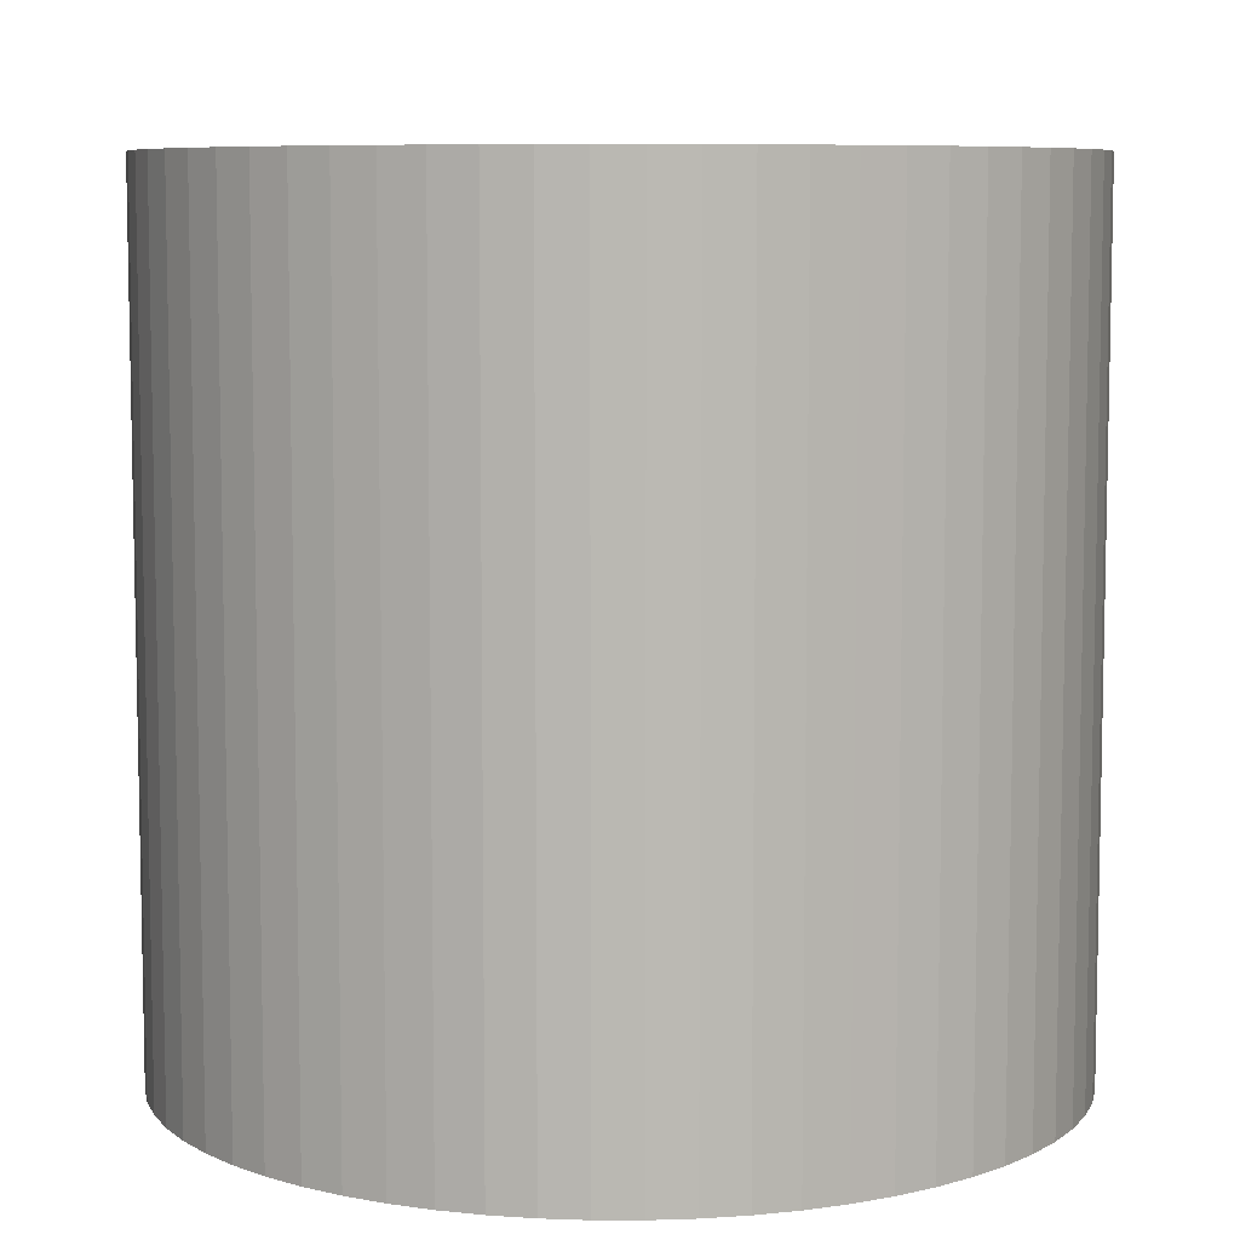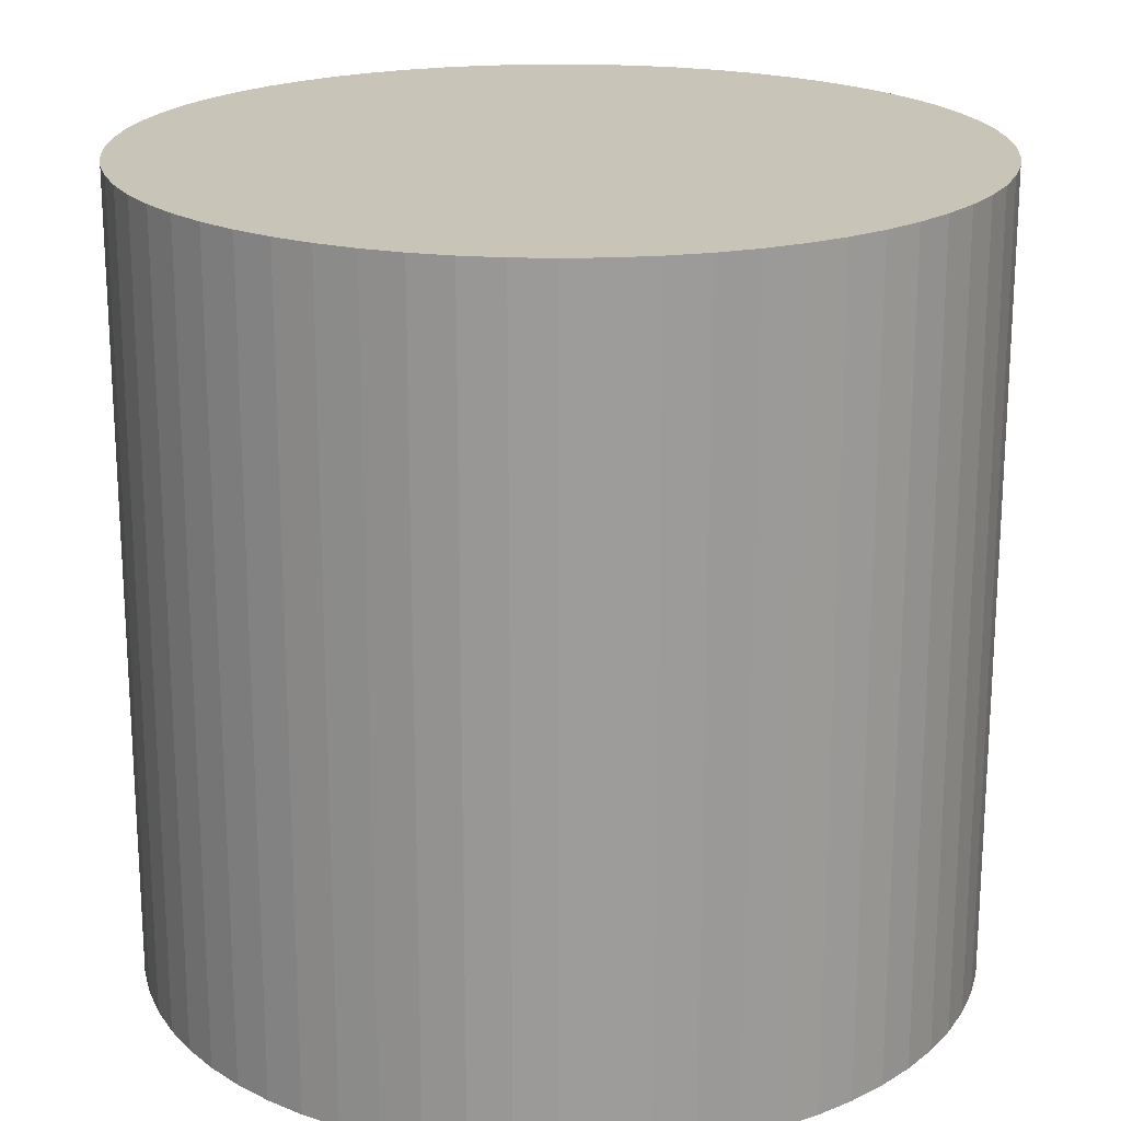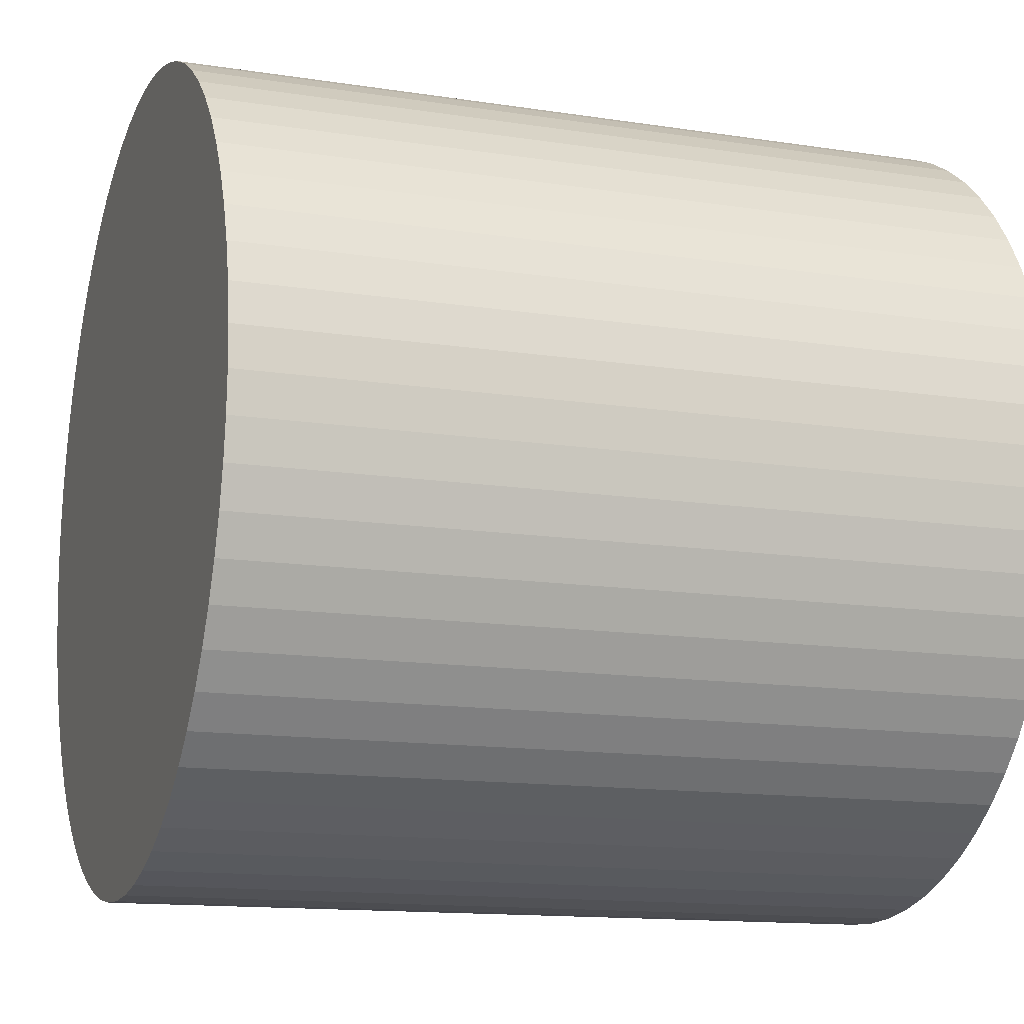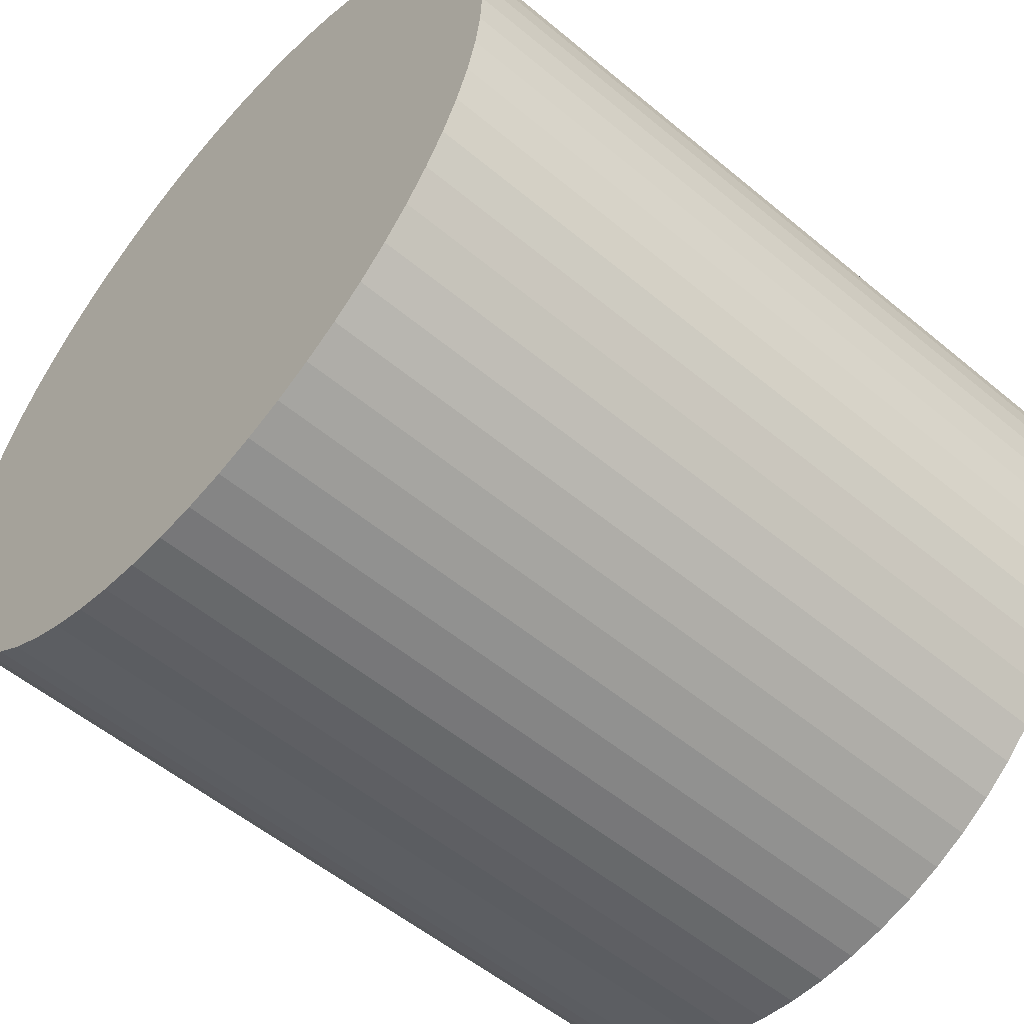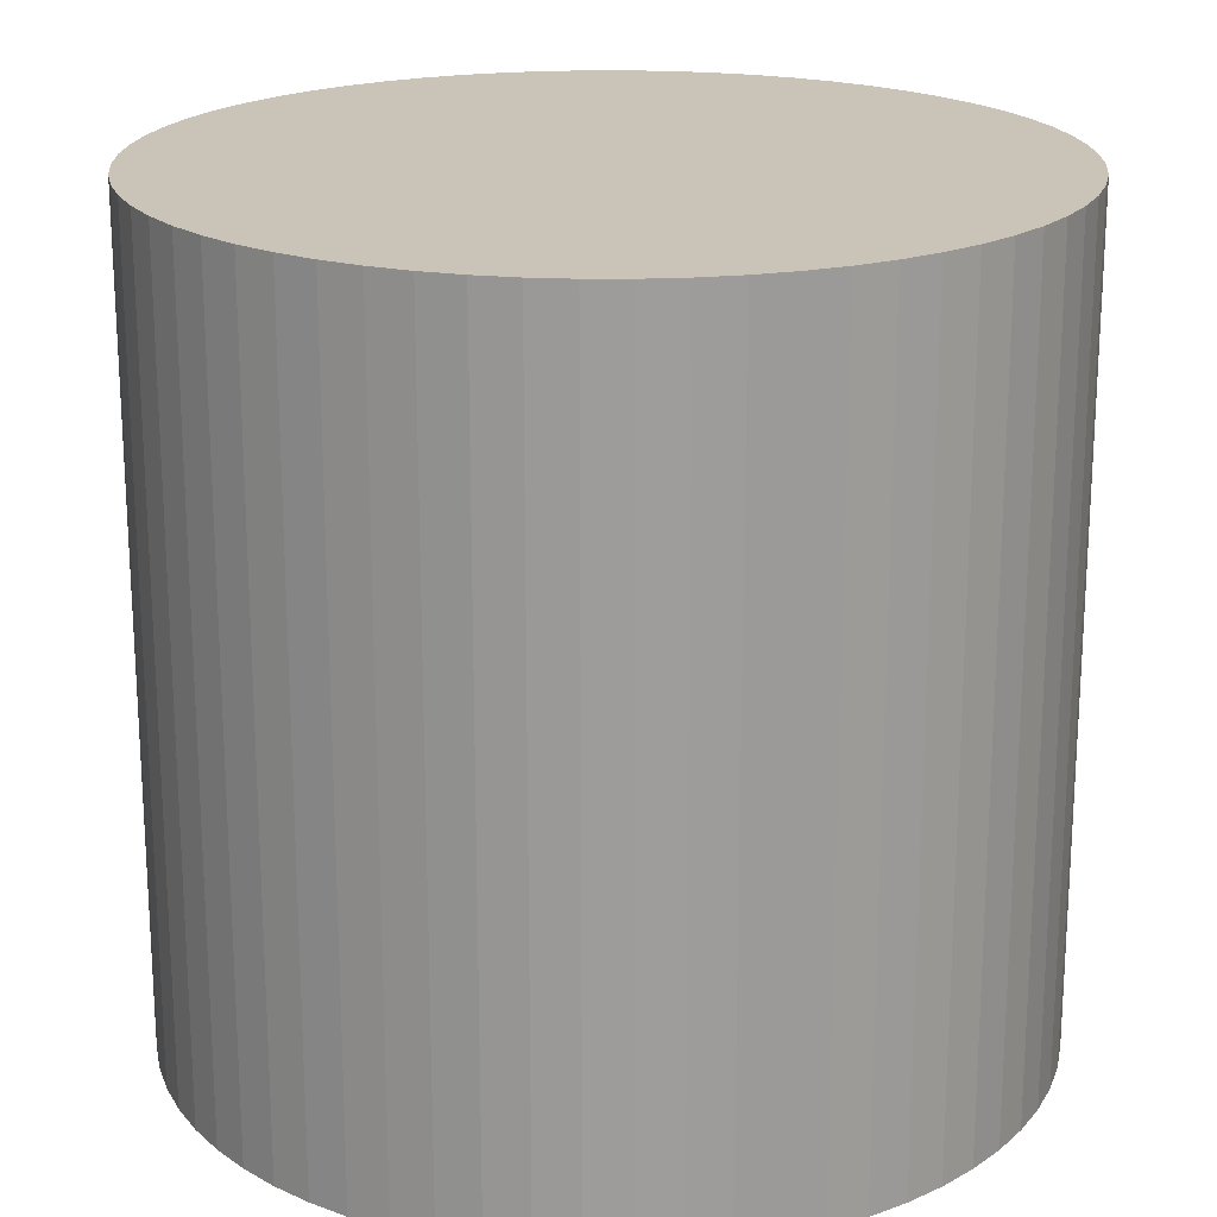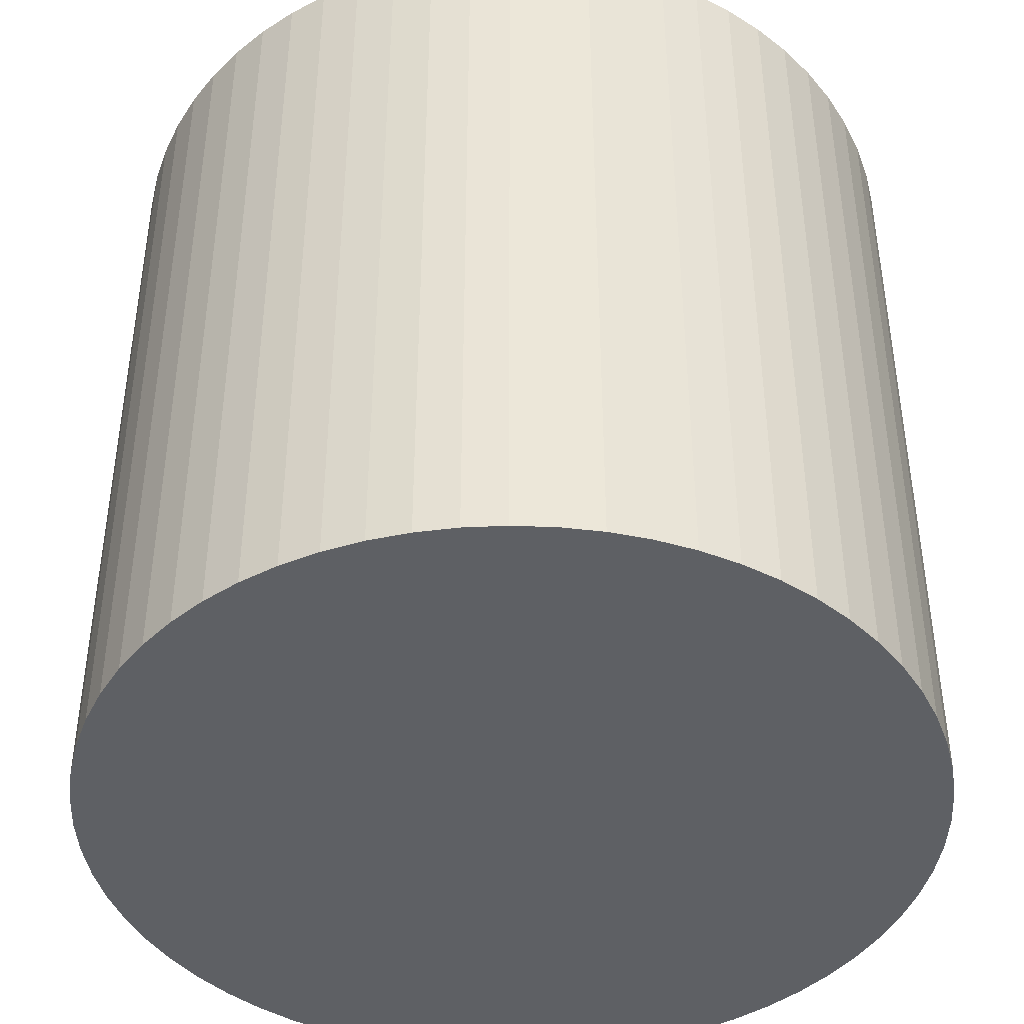
<metadata>
{"format":"obj","ext":"obj","renderer":"f3d","projection":"perspective","resolution":1024,"background":"white","views":[{"elev":7.6,"azim":-154.5,"up":"+Y"},{"elev":20.1,"azim":45.1,"up":"+Y"},{"elev":-13.5,"azim":-109.3,"up":"+Z"},{"elev":-54.9,"azim":48.7,"up":"+Z"},{"elev":20.0,"azim":98.5,"up":"+Y"},{"elev":-42.9,"azim":-162.8,"up":"+Y"}]}
</metadata>
<code>
o Cylinder
v 0 -5.8 -6
v 0 5.8 -6
v 0.5881 -5.8 -5.971
v 0.5881 5.8 -5.971
v 1.171 -5.8 -5.885
v 1.171 5.8 -5.885
v 1.742 -5.8 -5.742
v 1.742 5.8 -5.742
v 2.296 -5.8 -5.543
v 2.296 5.8 -5.543
v 2.828 -5.8 -5.292
v 2.828 5.8 -5.292
v 3.333 -5.8 -4.989
v 3.333 5.8 -4.989
v 3.806 -5.8 -4.638
v 3.806 5.8 -4.638
v 4.243 -5.8 -4.243
v 4.243 5.8 -4.243
v 4.638 -5.8 -3.806
v 4.638 5.8 -3.806
v 4.989 -5.8 -3.333
v 4.989 5.8 -3.333
v 5.292 -5.8 -2.828
v 5.292 5.8 -2.828
v 5.543 -5.8 -2.296
v 5.543 5.8 -2.296
v 5.742 -5.8 -1.742
v 5.742 5.8 -1.742
v 5.885 -5.8 -1.171
v 5.885 5.8 -1.171
v 5.971 -5.8 -0.5881
v 5.971 5.8 -0.5881
v 6 -5.8 0
v 6 5.8 0
v 5.971 -5.8 0.5881
v 5.971 5.8 0.5881
v 5.885 -5.8 1.171
v 5.885 5.8 1.171
v 5.742 -5.8 1.742
v 5.742 5.8 1.742
v 5.543 -5.8 2.296
v 5.543 5.8 2.296
v 5.292 -5.8 2.828
v 5.292 5.8 2.828
v 4.989 -5.8 3.333
v 4.989 5.8 3.333
v 4.638 -5.8 3.806
v 4.638 5.8 3.806
v 4.243 -5.8 4.243
v 4.243 5.8 4.243
v 3.806 -5.8 4.638
v 3.806 5.8 4.638
v 3.333 -5.8 4.989
v 3.333 5.8 4.989
v 2.828 -5.8 5.292
v 2.828 5.8 5.292
v 2.296 -5.8 5.543
v 2.296 5.8 5.543
v 1.742 -5.8 5.742
v 1.742 5.8 5.742
v 1.171 -5.8 5.885
v 1.171 5.8 5.885
v 0.5881 -5.8 5.971
v 0.5881 5.8 5.971
v -1e-06 -5.8 6
v -1e-06 5.8 6
v -0.5881 -5.8 5.971
v -0.5881 5.8 5.971
v -1.171 -5.8 5.885
v -1.171 5.8 5.885
v -1.742 -5.8 5.742
v -1.742 5.8 5.742
v -2.296 -5.8 5.543
v -2.296 5.8 5.543
v -2.828 -5.8 5.292
v -2.828 5.8 5.292
v -3.333 -5.8 4.989
v -3.333 5.8 4.989
v -3.806 -5.8 4.638
v -3.806 5.8 4.638
v -4.243 -5.8 4.243
v -4.243 5.8 4.243
v -4.638 -5.8 3.806
v -4.638 5.8 3.806
v -4.989 -5.8 3.333
v -4.989 5.8 3.333
v -5.292 -5.8 2.828
v -5.292 5.8 2.828
v -5.543 -5.8 2.296
v -5.543 5.8 2.296
v -5.742 -5.8 1.742
v -5.742 5.8 1.742
v -5.885 -5.8 1.171
v -5.885 5.8 1.171
v -5.971 -5.8 0.5881
v -5.971 5.8 0.5881
v -6 -5.8 -0
v -6 5.8 -0
v -5.971 -5.8 -0.5881
v -5.971 5.8 -0.5881
v -5.885 -5.8 -1.171
v -5.885 5.8 -1.171
v -5.742 -5.8 -1.742
v -5.742 5.8 -1.742
v -5.543 -5.8 -2.296
v -5.543 5.8 -2.296
v -5.292 -5.8 -2.828
v -5.292 5.8 -2.828
v -4.989 -5.8 -3.333
v -4.989 5.8 -3.333
v -4.638 -5.8 -3.806
v -4.638 5.8 -3.806
v -4.243 -5.8 -4.243
v -4.243 5.8 -4.243
v -3.806 -5.8 -4.638
v -3.806 5.8 -4.638
v -3.333 -5.8 -4.989
v -3.333 5.8 -4.989
v -2.828 -5.8 -5.292
v -2.828 5.8 -5.292
v -2.296 -5.8 -5.543
v -2.296 5.8 -5.543
v -1.742 -5.8 -5.742
v -1.742 5.8 -5.742
v -1.171 -5.8 -5.885
v -1.171 5.8 -5.885
v -0.5881 -5.8 -5.971
v -0.5881 5.8 -5.971
f 2 3 1
f 4 5 3
f 6 7 5
f 8 9 7
f 10 11 9
f 12 13 11
f 14 15 13
f 16 17 15
f 18 19 17
f 20 21 19
f 22 23 21
f 24 25 23
f 26 27 25
f 28 29 27
f 30 31 29
f 32 33 31
f 34 35 33
f 36 37 35
f 38 39 37
f 40 41 39
f 42 43 41
f 44 45 43
f 46 47 45
f 48 49 47
f 50 51 49
f 52 53 51
f 54 55 53
f 56 57 55
f 58 59 57
f 60 61 59
f 62 63 61
f 64 65 63
f 66 67 65
f 68 69 67
f 70 71 69
f 72 73 71
f 74 75 73
f 76 77 75
f 78 79 77
f 80 81 79
f 82 83 81
f 84 85 83
f 86 87 85
f 88 89 87
f 90 91 89
f 92 93 91
f 94 95 93
f 96 97 95
f 98 99 97
f 100 101 99
f 102 103 101
f 104 105 103
f 106 107 105
f 108 109 107
f 110 111 109
f 112 113 111
f 114 115 113
f 116 117 115
f 118 119 117
f 120 121 119
f 122 123 121
f 124 125 123
f 70 38 6
f 126 127 125
f 128 1 127
f 63 95 127
f 2 4 3
f 4 6 5
f 6 8 7
f 8 10 9
f 10 12 11
f 12 14 13
f 14 16 15
f 16 18 17
f 18 20 19
f 20 22 21
f 22 24 23
f 24 26 25
f 26 28 27
f 28 30 29
f 30 32 31
f 32 34 33
f 34 36 35
f 36 38 37
f 38 40 39
f 40 42 41
f 42 44 43
f 44 46 45
f 46 48 47
f 48 50 49
f 50 52 51
f 52 54 53
f 54 56 55
f 56 58 57
f 58 60 59
f 60 62 61
f 62 64 63
f 64 66 65
f 66 68 67
f 68 70 69
f 70 72 71
f 72 74 73
f 74 76 75
f 76 78 77
f 78 80 79
f 80 82 81
f 82 84 83
f 84 86 85
f 86 88 87
f 88 90 89
f 90 92 91
f 92 94 93
f 94 96 95
f 96 98 97
f 98 100 99
f 100 102 101
f 102 104 103
f 104 106 105
f 106 108 107
f 108 110 109
f 110 112 111
f 112 114 113
f 114 116 115
f 116 118 117
f 118 120 119
f 120 122 121
f 122 124 123
f 124 126 125
f 6 4 2
f 2 128 126
f 126 124 122
f 122 120 118
f 118 116 114
f 114 112 110
f 110 108 106
f 106 104 102
f 102 100 98
f 98 96 94
f 94 92 90
f 90 88 86
f 86 84 82
f 82 80 78
f 78 76 74
f 74 72 70
f 70 68 66
f 66 64 62
f 62 60 58
f 58 56 54
f 54 52 50
f 50 48 46
f 46 44 42
f 42 40 38
f 38 36 34
f 34 32 30
f 30 28 26
f 26 24 22
f 22 20 18
f 18 16 14
f 14 12 10
f 10 8 6
f 6 2 126
f 126 122 118
f 118 114 110
f 110 106 102
f 102 98 94
f 94 90 86
f 86 82 78
f 78 74 70
f 70 66 62
f 62 58 54
f 54 50 46
f 46 42 38
f 38 34 30
f 30 26 22
f 22 18 14
f 14 10 6
f 6 126 118
f 118 110 102
f 102 94 86
f 86 78 70
f 70 62 54
f 54 46 38
f 38 30 22
f 22 14 6
f 6 118 102
f 102 86 70
f 70 54 38
f 38 22 6
f 6 102 70
f 126 128 127
f 128 2 1
f 127 1 3
f 3 5 7
f 7 9 11
f 11 13 15
f 15 17 19
f 19 21 23
f 23 25 27
f 27 29 31
f 31 33 35
f 35 37 39
f 39 41 43
f 43 45 47
f 47 49 51
f 51 53 55
f 55 57 59
f 59 61 63
f 63 65 67
f 67 69 71
f 71 73 75
f 75 77 79
f 79 81 83
f 83 85 87
f 87 89 91
f 91 93 95
f 95 97 99
f 99 101 103
f 103 105 107
f 107 109 111
f 111 113 115
f 115 117 119
f 119 121 123
f 123 125 127
f 127 3 7
f 7 11 15
f 15 19 23
f 23 27 31
f 31 35 39
f 39 43 47
f 47 51 55
f 55 59 63
f 63 67 71
f 71 75 79
f 79 83 87
f 87 91 95
f 95 99 103
f 103 107 111
f 111 115 119
f 119 123 127
f 127 7 15
f 15 23 31
f 31 39 47
f 47 55 63
f 63 71 79
f 79 87 95
f 95 103 111
f 111 119 127
f 127 15 31
f 31 47 63
f 63 79 95
f 95 111 127
f 127 31 63

</code>
